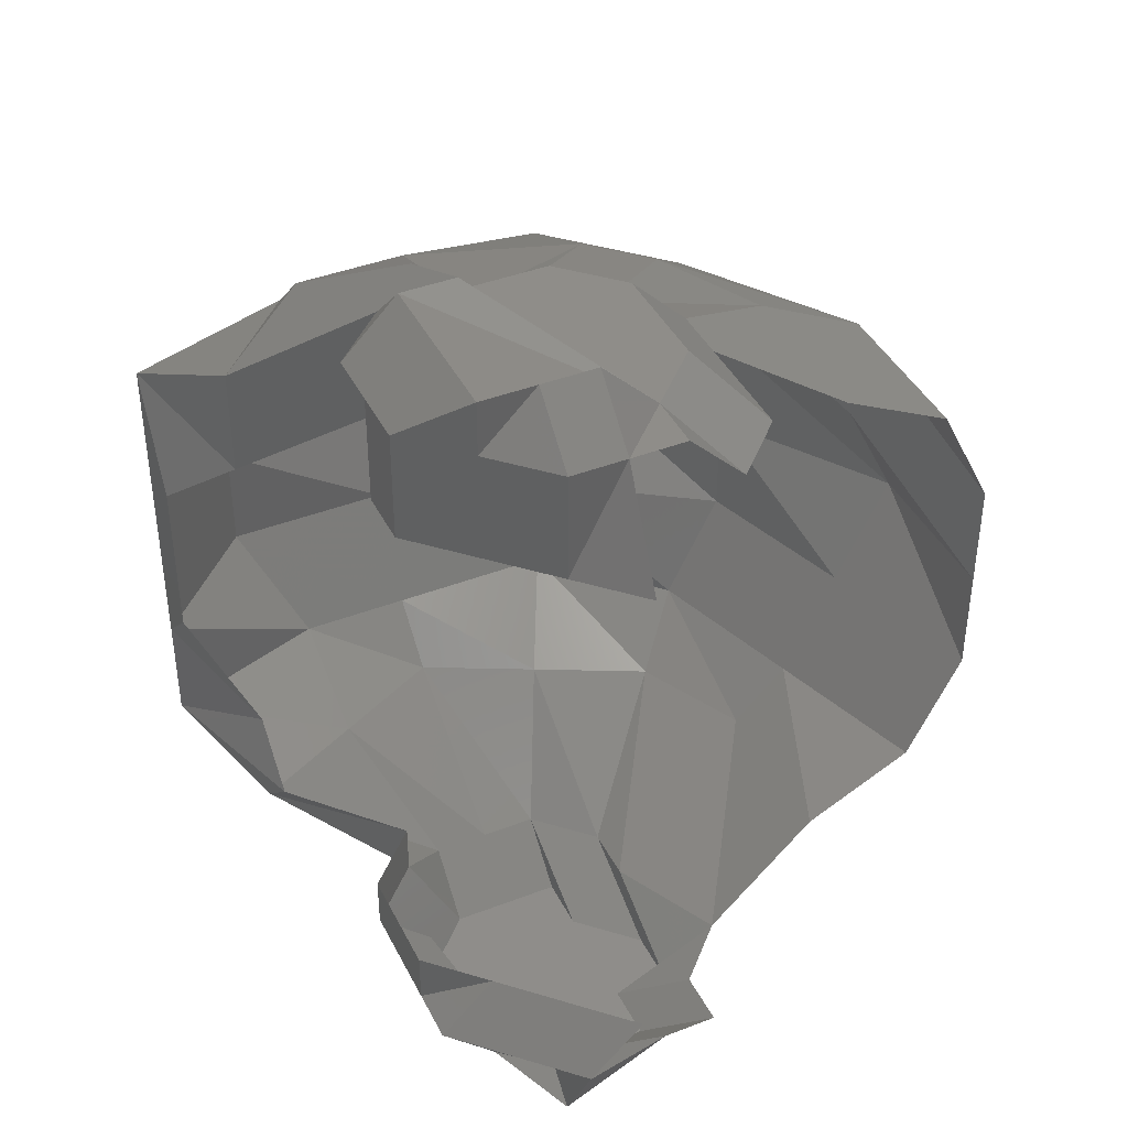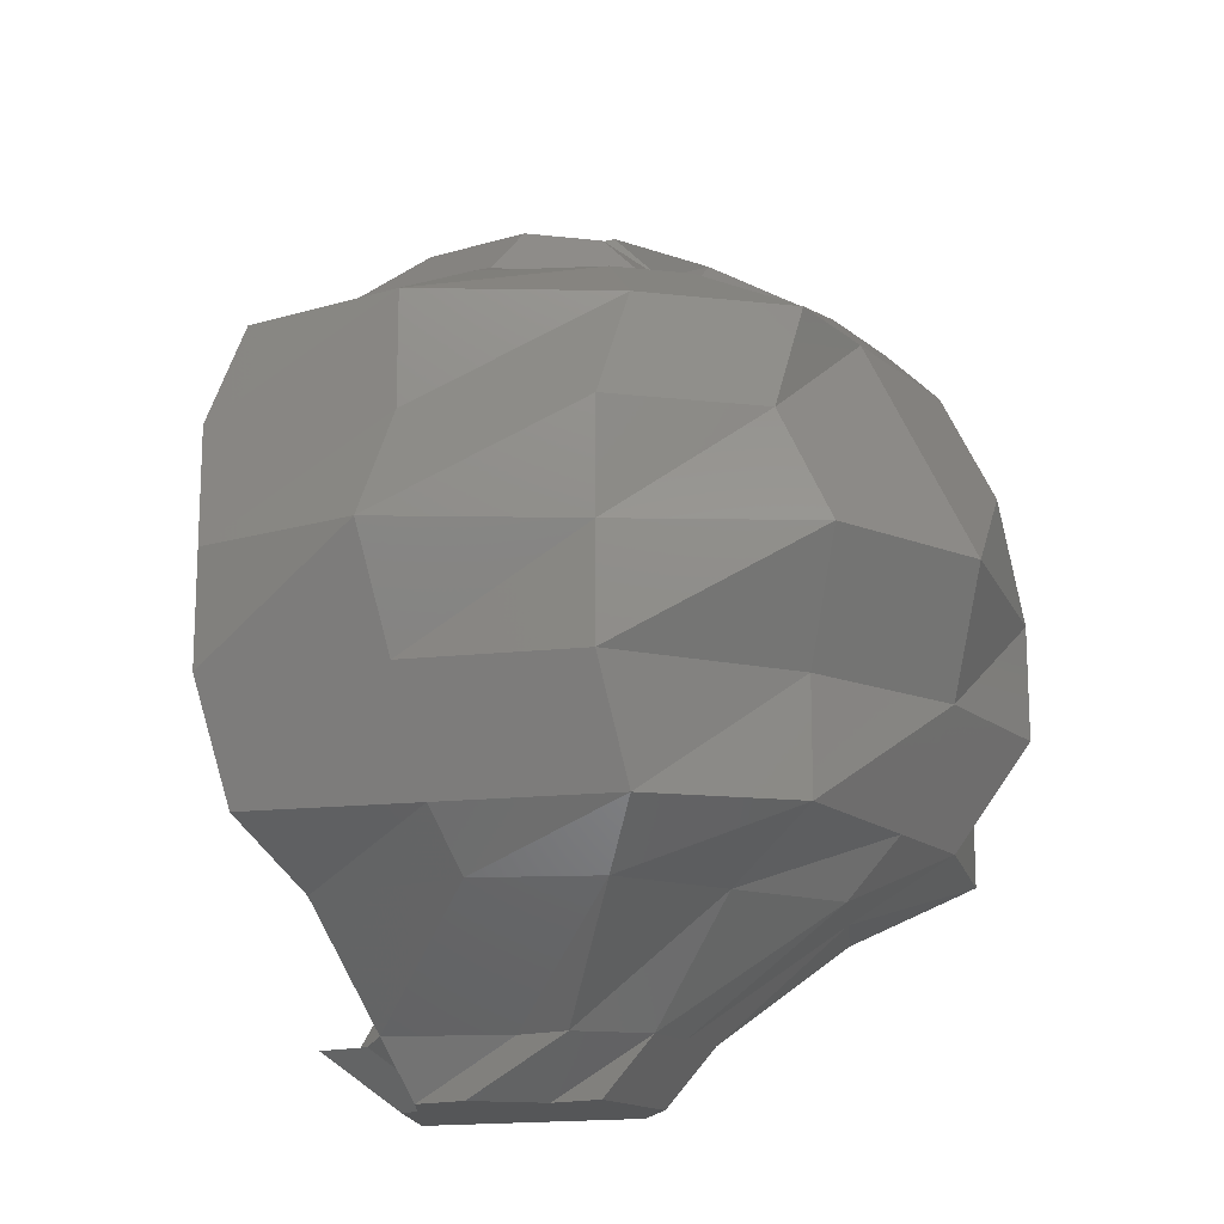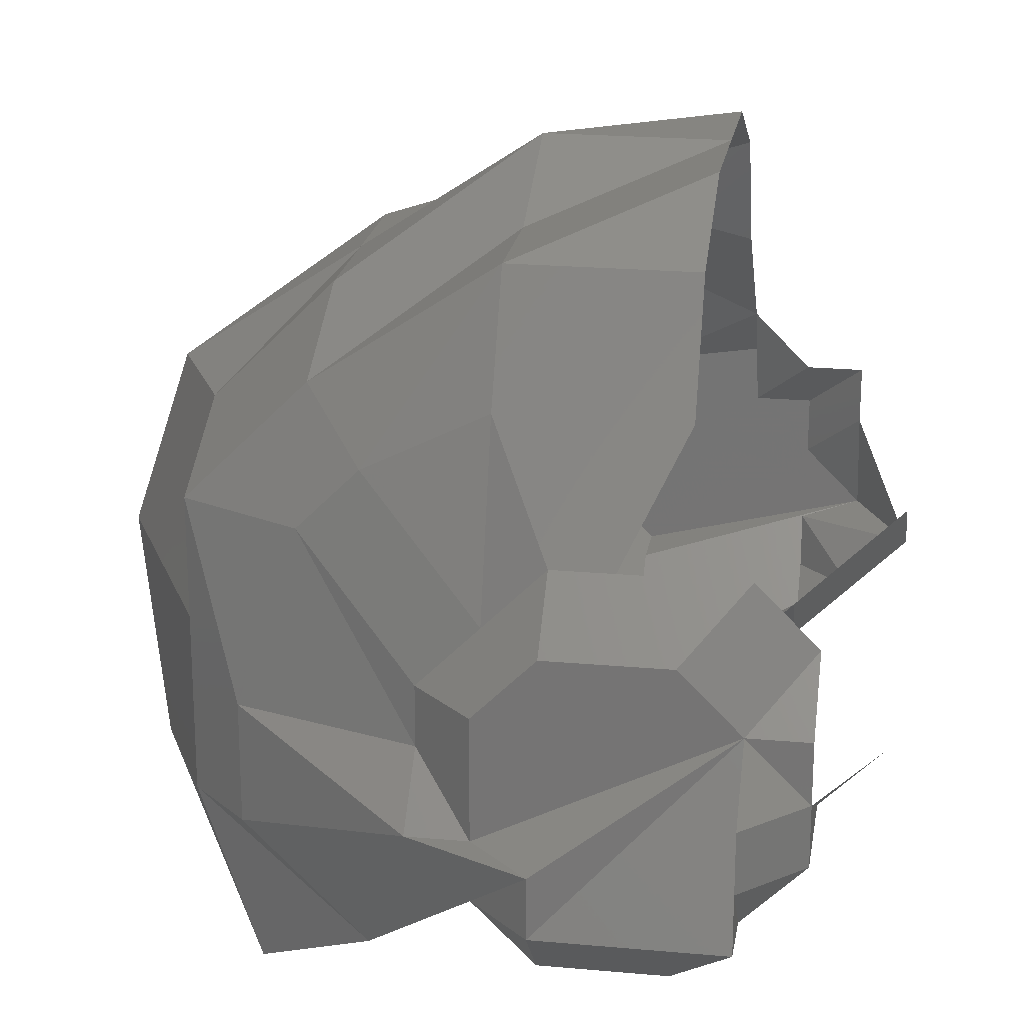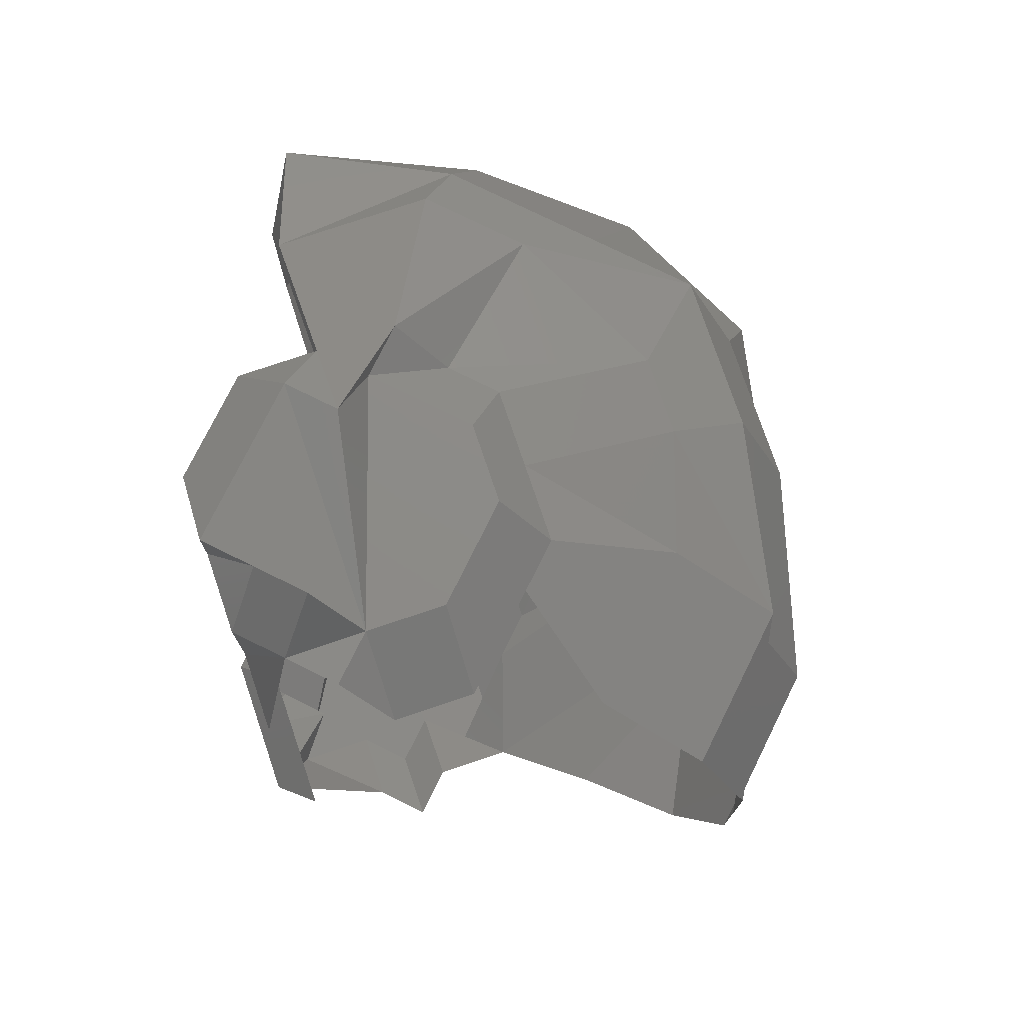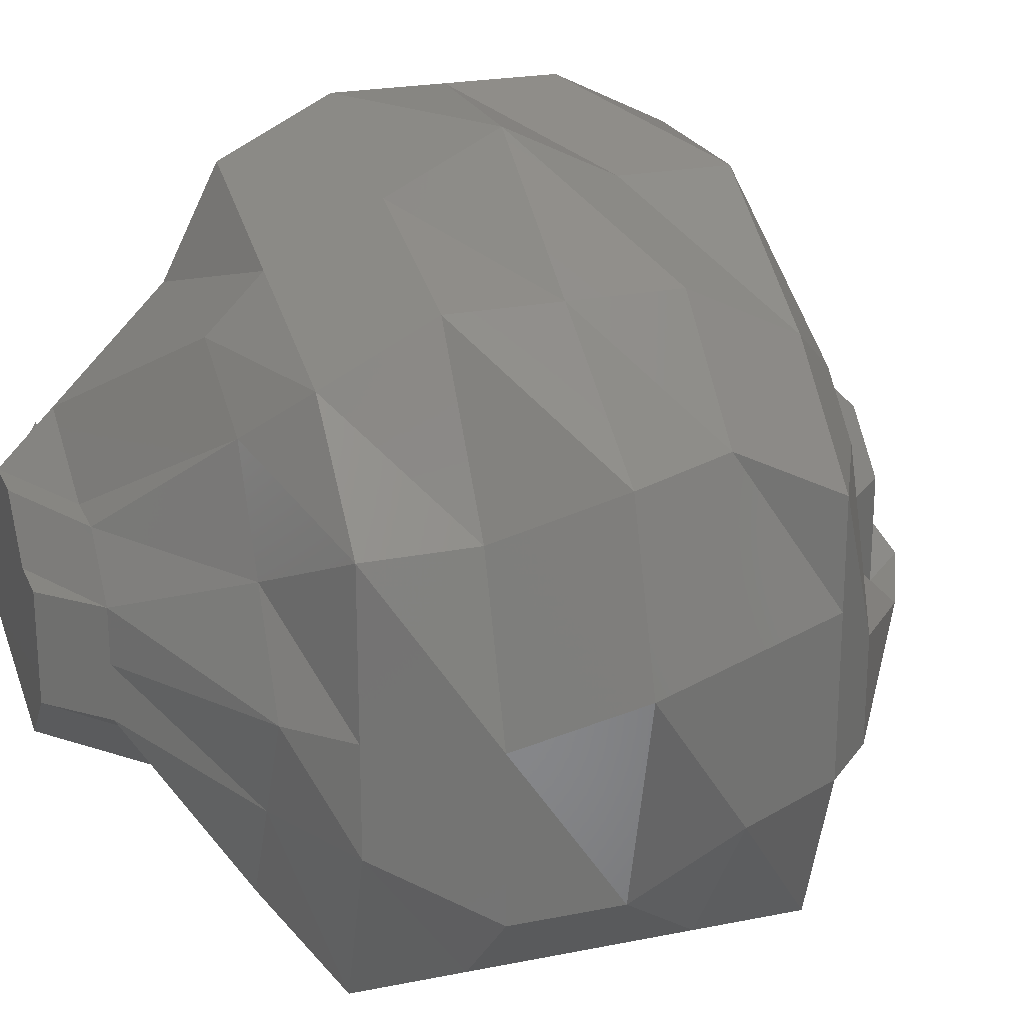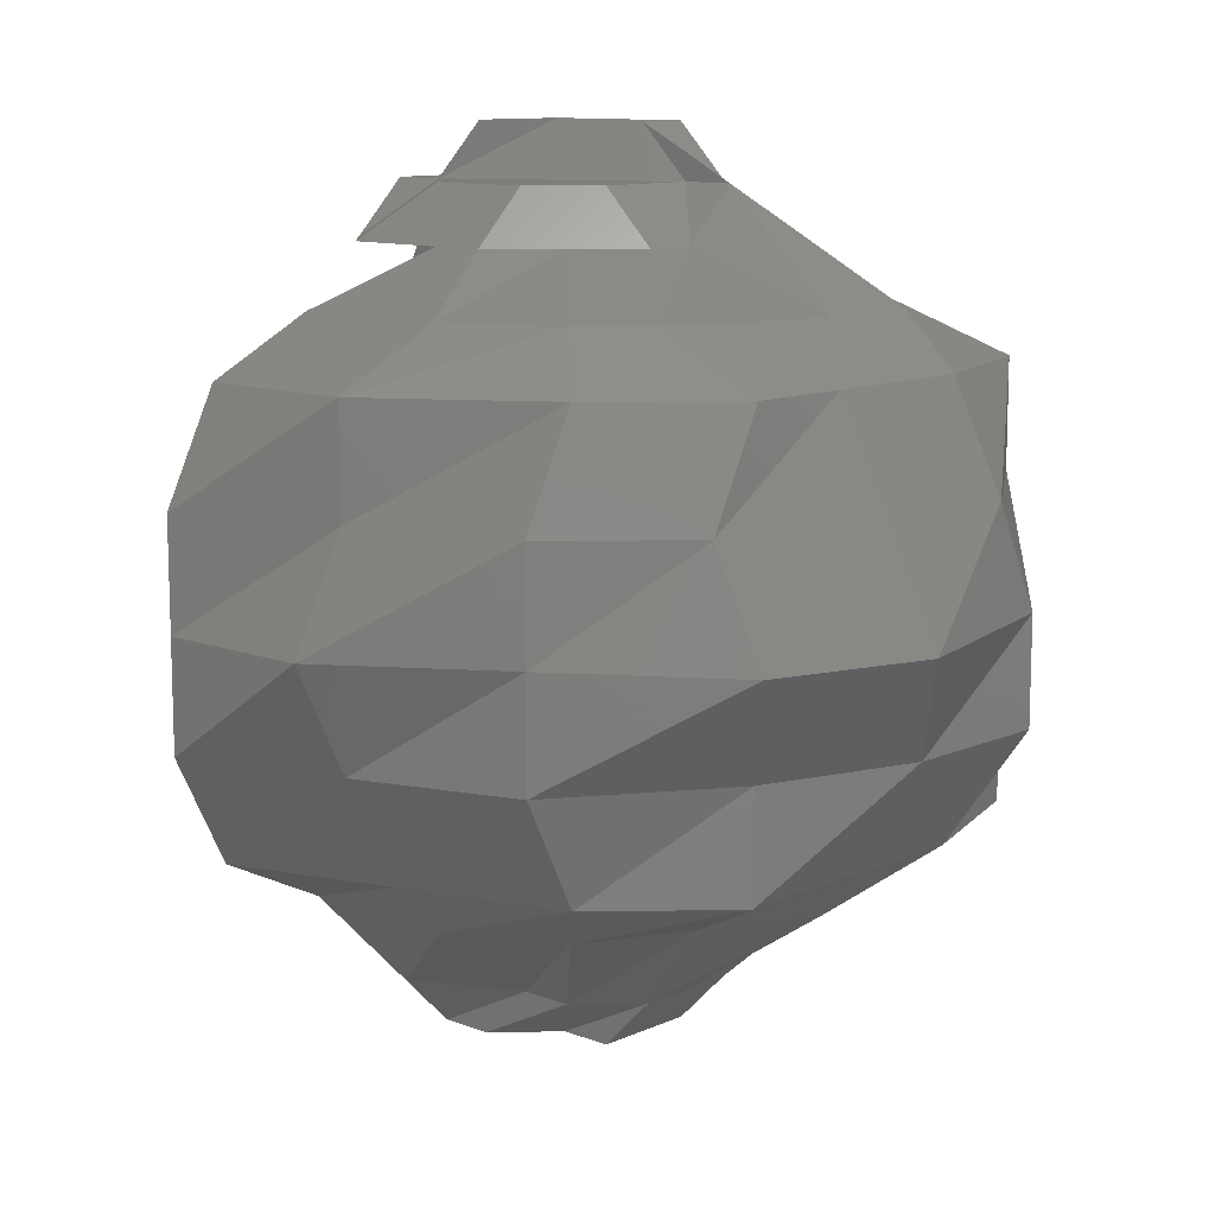
<metadata>
{"format":"stl","ext":"stl","renderer":"f3d","projection":"perspective","resolution":1024,"background":"white","views":[{"elev":41.3,"azim":-115.0,"up":"+Y"},{"elev":-15.9,"azim":31.8,"up":"+Y"},{"elev":21.3,"azim":-170.8,"up":"+Z"},{"elev":75.9,"azim":-63.7,"up":"+Y"},{"elev":22.7,"azim":70.9,"up":"+Z"},{"elev":11.2,"azim":42.9,"up":"+Y"}]}
</metadata>
<code>
# stl→obj: 132 verts, 228 faces
v 7.764 -0.008 2.149
v 7.766 -0.007 2.149
v 7.765 -0.008 2.149
v 7.766 -0.007 2.148
v 7.765 -0.008 2.148
v 7.766 -0.007 2.147
v 7.765 -0.008 2.147
v 7.765 -0.006 2.146
v 7.764 -0.008 2.146
v 7.764 -0.006 2.145
v 7.764 -0.007 2.146
v 7.763 -0.006 2.145
v 7.763 -0.007 2.146
v 7.762 -0.006 2.145
v 7.762 -0.007 2.146
v 7.761 -0.006 2.145
v 7.761 -0.007 2.146
v 7.76 -0.006 2.146
v 7.761 -0.007 2.147
v 7.759 -0.006 2.147
v 7.76 -0.008 2.147
v 7.76 -0.007 2.149
v 7.761 -0.008 2.148
v 7.76 -0.007 2.15
v 7.761 -0.008 2.149
v 7.761 -0.007 2.15
v 7.762 -0.008 2.149
v 7.762 -0.007 2.151
v 7.762 -0.008 2.15
v 7.764 -0.007 2.15
v 7.763 -0.008 2.15
v 7.765 -0.007 2.15
v 7.765 0.007 2.149
v 7.765 0.006 2.15
v 7.764 0.007 2.15
v 7.764 0.006 2.151
v 7.763 0.007 2.15
v 7.763 0.006 2.151
v 7.761 0.006 2.151
v 7.762 0.007 2.15
v 7.76 0.006 2.15
v 7.761 0.007 2.149
v 7.76 0.007 2.149
v 7.76 0.007 2.148
v 7.761 0.008 2.148
v 7.76 0.007 2.147
v 7.761 0.008 2.147
v 7.761 0.007 2.146
v 7.761 0.008 2.146
v 7.762 0.007 2.145
v 7.762 0.008 2.146
v 7.763 0.007 2.145
v 7.763 0.008 2.146
v 7.764 0.007 2.145
v 7.764 0.008 2.146
v 7.765 0.007 2.146
v 7.764 0.008 2.147
v 7.766 0.007 2.147
v 7.765 0.007 2.147
v 7.766 0.006 2.148
v 7.765 0.007 2.148
v 7.766 0.006 2.149
v 7.768 0.005 2.151
v 7.769 0.005 2.148
v 7.77 0.004 2.151
v 7.77 0.004 2.149
v 7.77 0.002 2.152
v 7.771 0.002 2.149
v 7.771 -0 2.152
v 7.772 -0 2.149
v 7.77 -0.002 2.151
v 7.771 -0.002 2.148
v 7.77 -0.004 2.151
v 7.77 -0.004 2.148
v 7.768 -0.005 2.15
v 7.769 -0.005 2.148
v 7.768 -0.005 2.146
v 7.77 -0.004 2.146
v 7.771 -0.002 2.145
v 7.771 -0 2.145
v 7.771 0.002 2.146
v 7.77 0.004 2.146
v 7.769 0.005 2.146
v 7.765 -0.005 2.146
v 7.767 -0.005 2.144
v 7.766 -0.004 2.144
v 7.769 -0.004 2.143
v 7.767 -0.003 2.144
v 7.769 -0.002 2.143
v 7.768 -0.001 2.143
v 7.769 0 2.143
v 7.768 0 2.143
v 7.769 0.002 2.143
v 7.768 0.002 2.143
v 7.769 0.004 2.143
v 7.767 0.003 2.144
v 7.767 0.005 2.144
v 7.766 0.004 2.145
v 7.765 0.005 2.146
v 7.762 0.005 2.153
v 7.765 0.005 2.153
v 7.762 0.004 2.155
v 7.765 0.004 2.155
v 7.762 0.002 2.156
v 7.765 0.002 2.155
v 7.762 -0 2.156
v 7.765 -0 2.156
v 7.762 -0.002 2.156
v 7.765 -0.002 2.155
v 7.762 -0.004 2.155
v 7.765 -0.004 2.154
v 7.762 -0.005 2.153
v 7.765 -0.005 2.153
v 7.767 0.005 2.152
v 7.768 0.004 2.153
v 7.768 0.002 2.154
v 7.768 -0 2.154
v 7.768 -0.002 2.154
v 7.768 -0.004 2.153
v 7.767 -0.005 2.152
v 7.764 0.005 2.146
v 7.763 0.005 2.145
v 7.762 0.005 2.145
v 7.761 0.005 2.146
v 7.76 0.005 2.147
v 7.759 0.005 2.148
v 7.764 -0.005 2.145
v 7.763 -0.005 2.145
v 7.762 -0.005 2.145
v 7.761 -0.005 2.146
v 7.76 -0.005 2.147
v 7.759 -0.005 2.148
f 1 2 3
f 2 3 4
f 3 4 5
f 4 5 6
f 5 6 7
f 6 7 8
f 7 8 9
f 8 9 10
f 9 10 11
f 10 11 12
f 11 12 13
f 12 13 14
f 13 14 15
f 14 15 16
f 15 16 17
f 16 17 18
f 17 18 19
f 18 19 20
f 19 20 21
f 20 21 22
f 21 22 23
f 22 23 24
f 23 24 25
f 24 25 26
f 25 26 27
f 26 27 28
f 27 28 29
f 28 29 30
f 29 30 31
f 30 31 32
f 31 32 1
f 32 1 2
f 33 34 35
f 34 35 36
f 35 36 37
f 36 37 38
f 37 38 37
f 38 37 39
f 37 39 40
f 39 40 41
f 40 41 42
f 41 42 43
f 42 43 42
f 43 42 44
f 42 44 45
f 44 45 46
f 45 46 47
f 46 47 48
f 47 48 49
f 48 49 50
f 49 50 51
f 50 51 52
f 51 52 53
f 52 53 54
f 53 54 55
f 54 55 56
f 55 56 57
f 56 57 58
f 57 58 59
f 58 59 60
f 59 60 61
f 60 61 62
f 61 62 33
f 62 33 34
f 62 60 63
f 60 63 64
f 63 64 65
f 64 65 66
f 65 66 67
f 66 67 68
f 67 68 69
f 68 69 70
f 69 70 71
f 70 71 72
f 71 72 73
f 72 73 74
f 73 74 75
f 74 75 76
f 75 76 2
f 76 2 4
f 6 4 77
f 4 77 76
f 77 76 78
f 76 78 74
f 78 74 79
f 74 79 72
f 79 72 80
f 72 80 70
f 80 70 81
f 70 81 68
f 81 68 82
f 68 82 66
f 82 66 83
f 66 83 64
f 83 64 58
f 64 58 60
f 8 84 85
f 84 85 86
f 85 86 87
f 86 87 88
f 87 88 89
f 88 89 90
f 89 90 91
f 90 91 92
f 91 92 93
f 92 93 94
f 93 94 95
f 94 95 96
f 95 96 97
f 96 97 98
f 97 98 56
f 98 56 99
f 8 6 85
f 6 85 77
f 85 77 87
f 77 87 78
f 87 78 89
f 78 89 79
f 89 79 91
f 79 91 80
f 91 80 93
f 80 93 81
f 93 81 95
f 81 95 82
f 95 82 97
f 82 97 83
f 97 83 56
f 83 56 58
f 38 36 100
f 36 100 101
f 100 101 102
f 101 102 103
f 102 103 104
f 103 104 105
f 104 105 106
f 105 106 107
f 106 107 108
f 107 108 109
f 108 109 110
f 109 110 111
f 110 111 112
f 111 112 113
f 112 113 28
f 113 28 30
f 36 34 101
f 34 101 114
f 101 114 103
f 114 103 115
f 103 115 105
f 115 105 116
f 105 116 107
f 116 107 117
f 107 117 109
f 117 109 118
f 109 118 111
f 118 111 119
f 111 119 113
f 119 113 120
f 113 120 30
f 120 30 32
f 2 32 75
f 32 75 120
f 75 120 73
f 120 73 119
f 73 119 71
f 119 71 118
f 71 118 69
f 118 69 117
f 69 117 67
f 117 67 116
f 67 116 65
f 116 65 115
f 65 115 63
f 115 63 114
f 63 114 62
f 114 62 34
f 56 99 54
f 99 54 121
f 54 121 52
f 121 52 122
f 52 122 50
f 122 50 123
f 50 123 48
f 123 48 124
f 48 124 46
f 124 46 125
f 46 125 44
f 125 44 126
f 84 8 127
f 8 127 10
f 127 10 128
f 10 128 12
f 128 12 129
f 12 129 14
f 129 14 130
f 14 130 16
f 130 16 131
f 16 131 18
f 131 18 132
f 18 132 20
f 29 31 21
f 31 21 1
f 21 1 3
f 3 5 21
f 5 21 7
f 21 7 9
f 9 11 21
f 11 21 13
f 21 13 15
f 45 47 42
f 47 42 49
f 42 49 51
f 51 53 42
f 53 42 55
f 42 55 57
f 57 59 42
f 59 42 61
f 42 61 33
f 33 35 42
f 35 42 37
f 42 37 37
f 23 25 21
f 25 21 27
f 21 27 29
f 15 21 17
f 21 17 19
f 37 42 40
f 42 40 42

</code>
